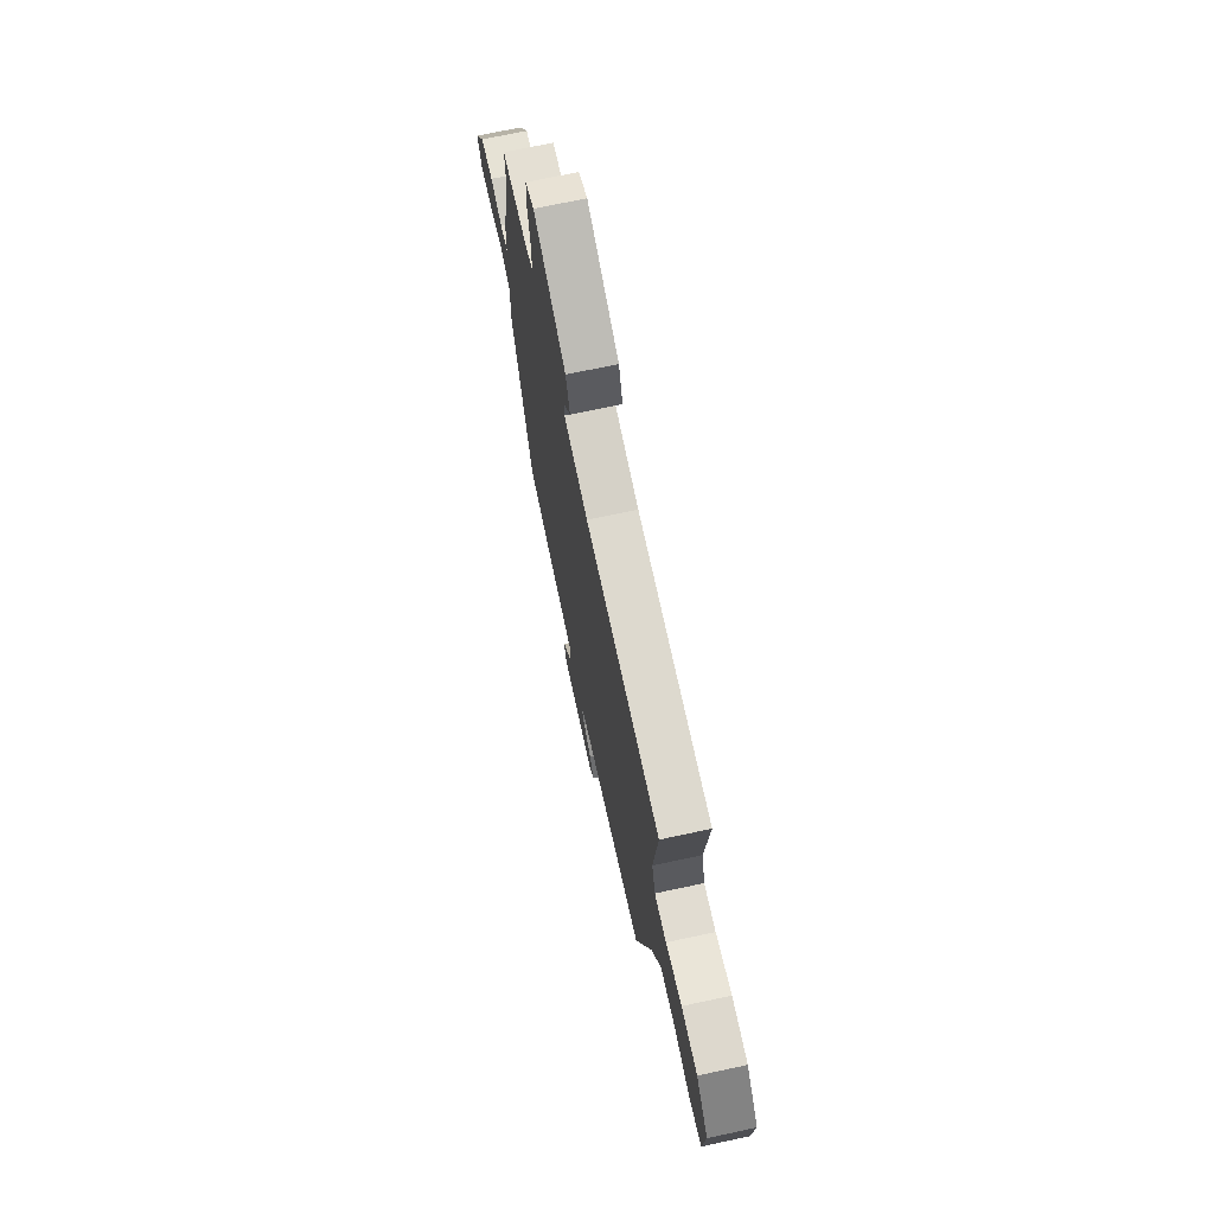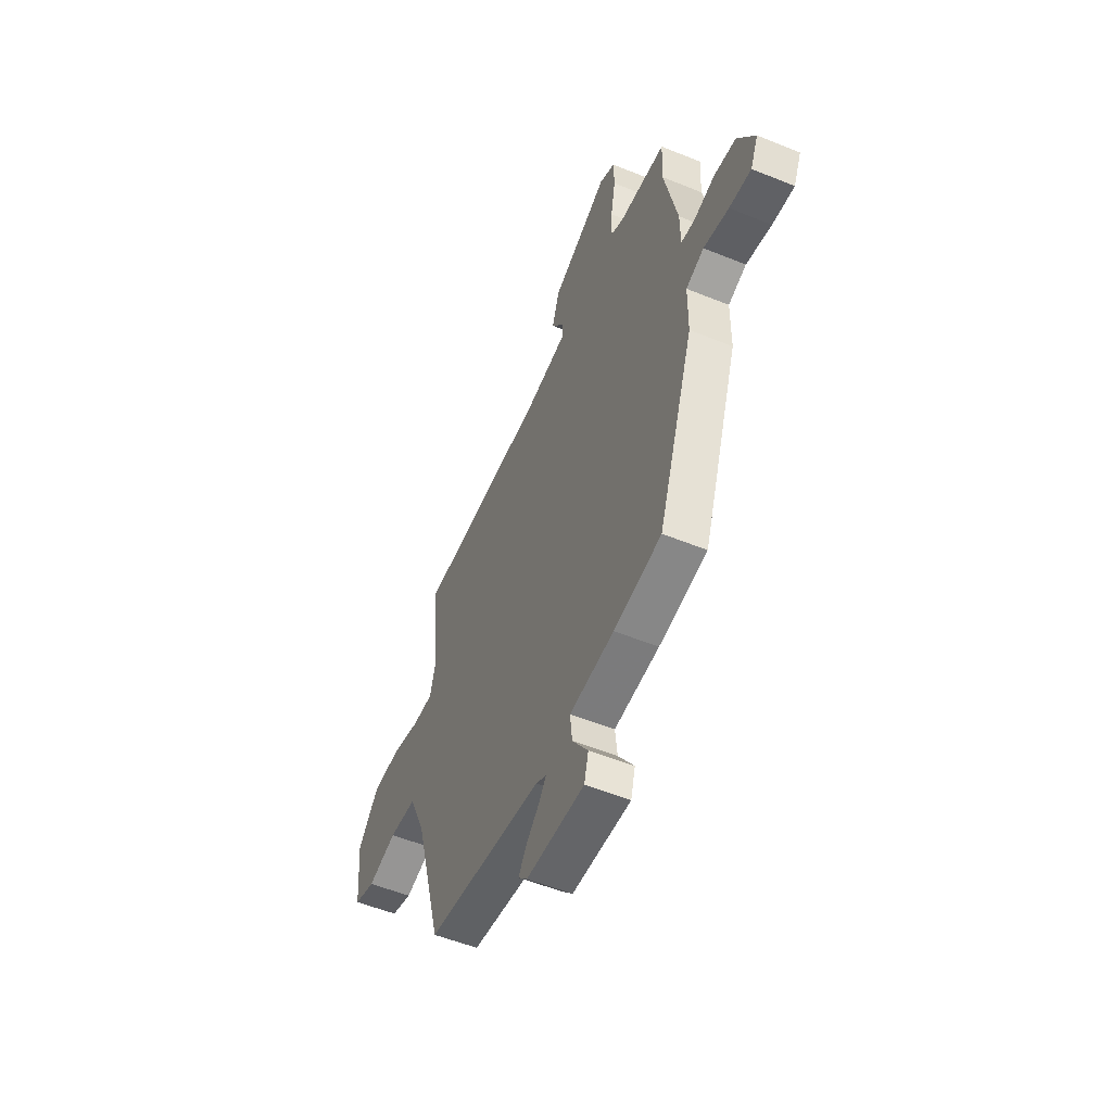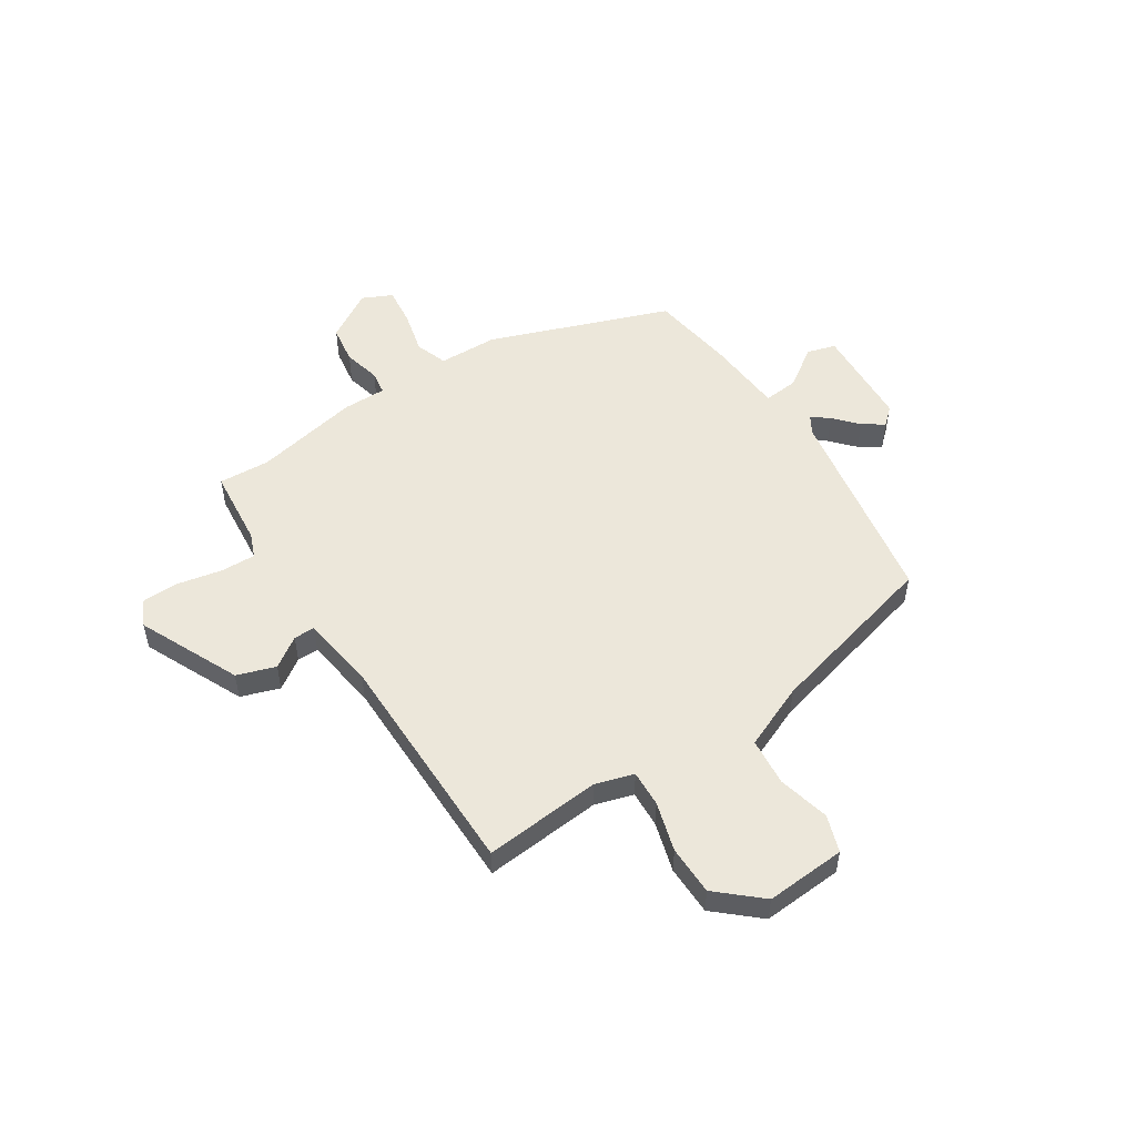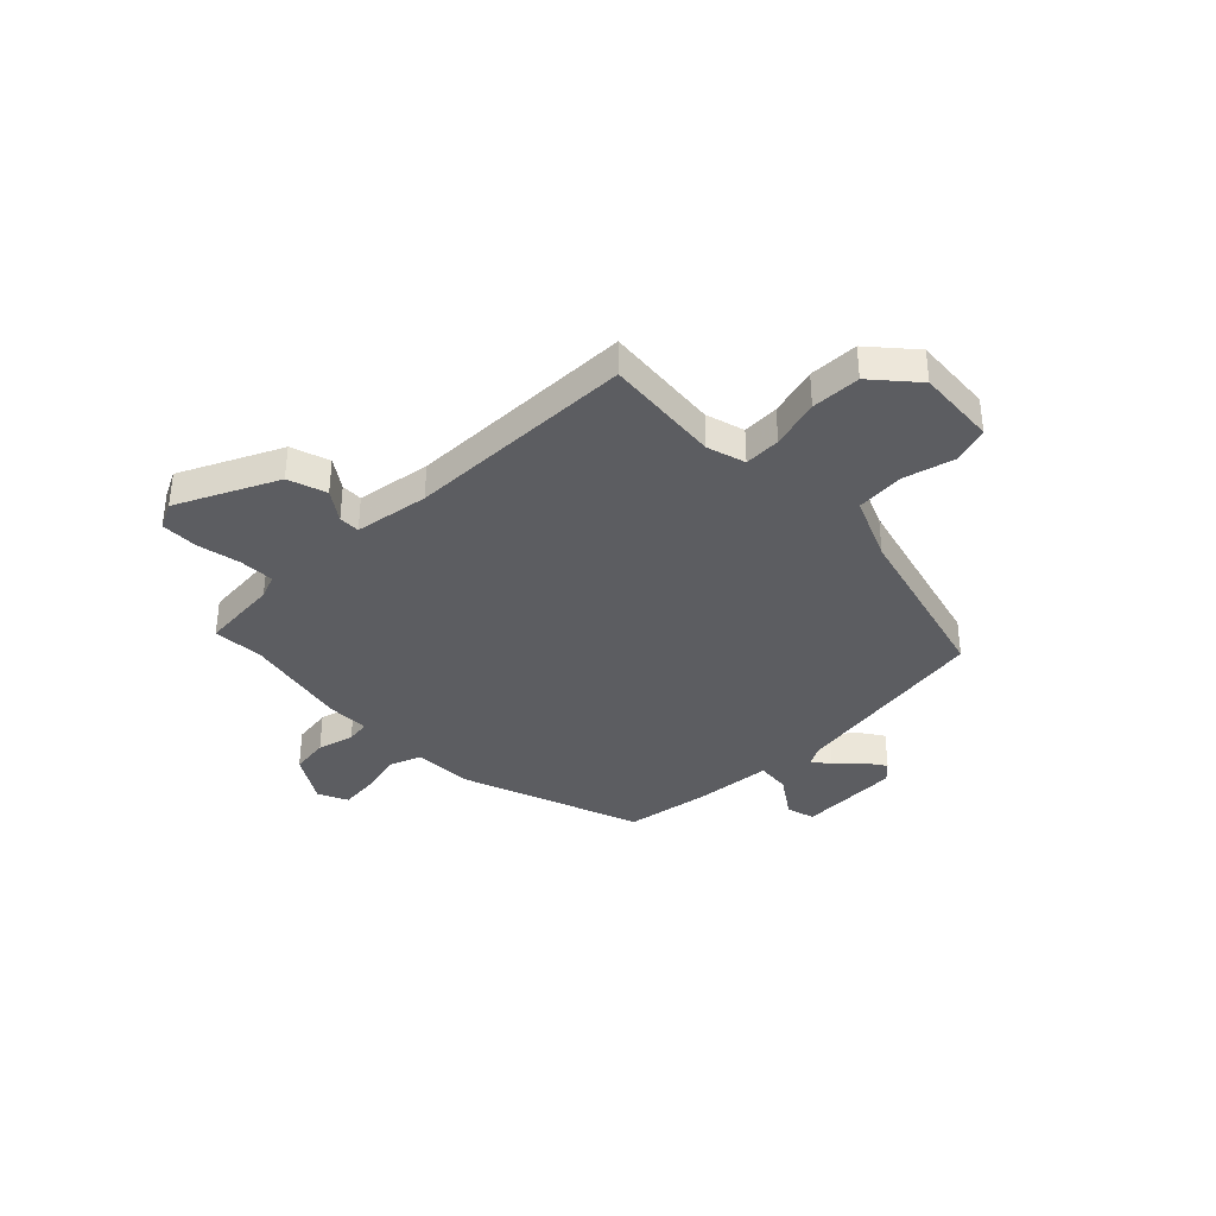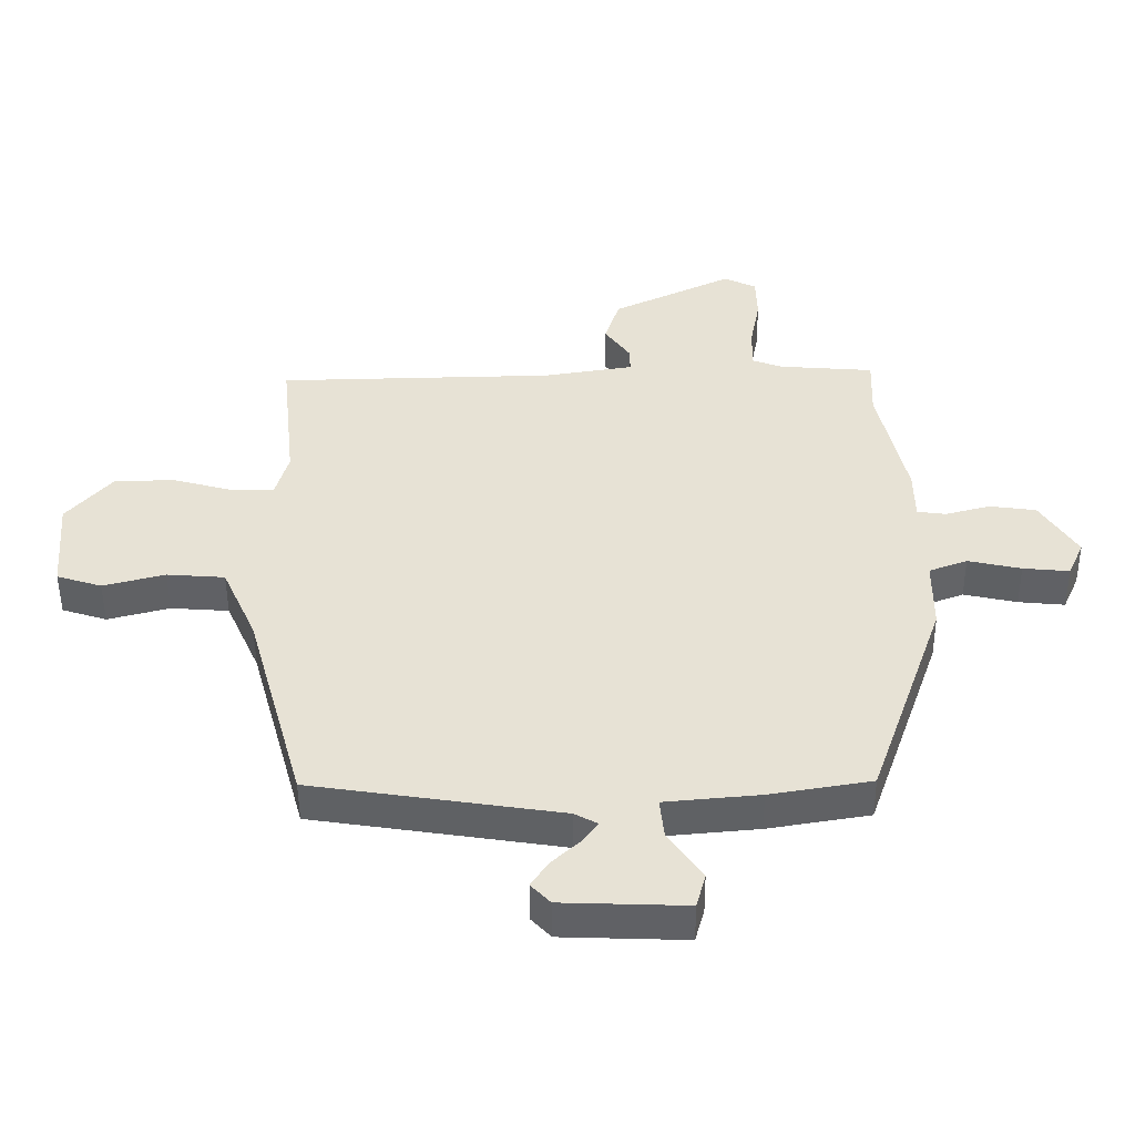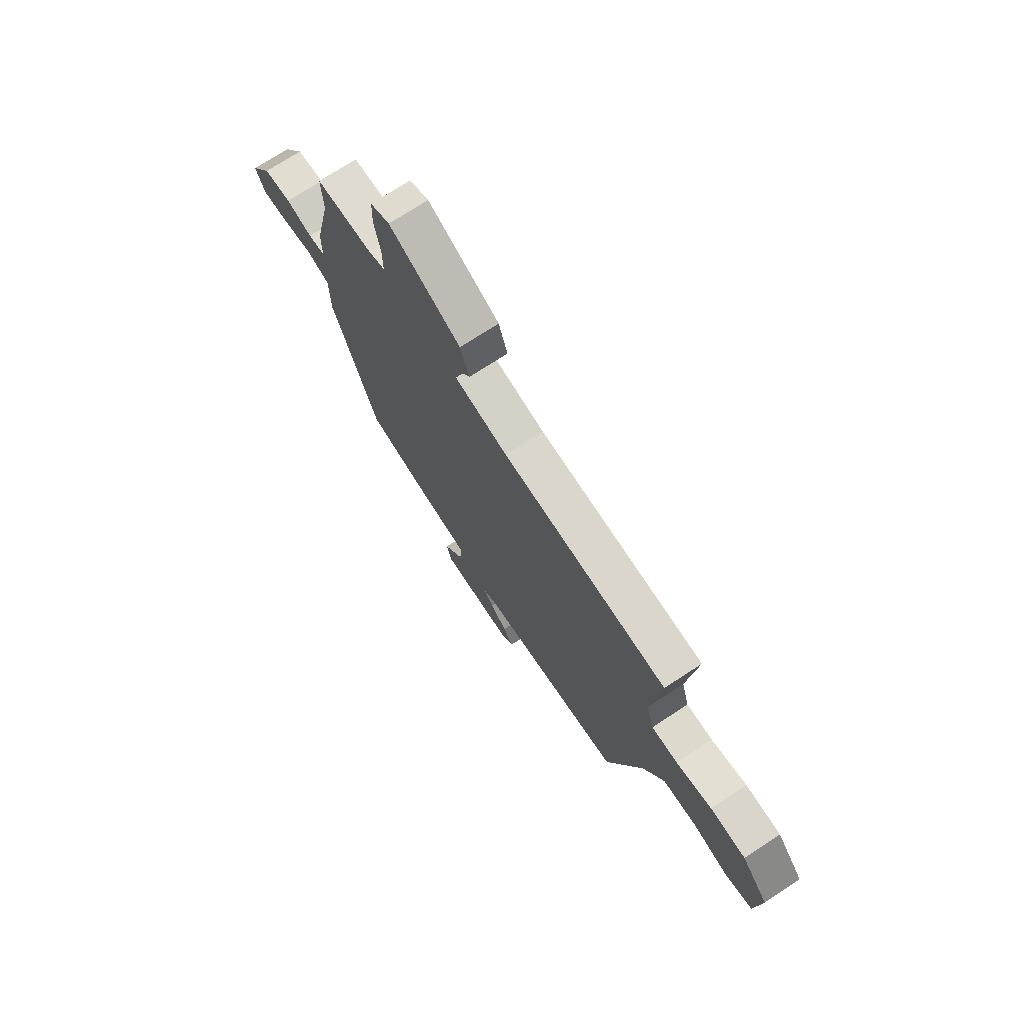
<metadata>
{"format":"obj","ext":"obj","renderer":"f3d","projection":"perspective","resolution":1024,"background":"white","views":[{"elev":70.6,"azim":77.9,"up":"+Z"},{"elev":-53.5,"azim":-113.5,"up":"+Z"},{"elev":52.4,"azim":58.0,"up":"+Y"},{"elev":-36.4,"azim":45.0,"up":"+Y"},{"elev":-49.7,"azim":-179.6,"up":"+Z"},{"elev":73.0,"azim":56.9,"up":"+Z"}]}
</metadata>
<code>
v -0.497 0.07 0.417
v -0.501 0.07 0.516
v -0.348 0.07 0.528
v -0.301 0.07 0.546
v -0.302 0.07 0.614
v -0.318 0.07 0.699
v -0.316 0.07 0.771
v -0.264 0.07 0.796
v -0.071 0.07 0.703
v -0.047 0.07 0.628
v -0.088 0.07 0.57
v -0.089 0.07 0.529
v 0.055 0.07 0.506
v 0.501 0.07 0.496
v 0.477 0.07 0.27
v 0.498 0.07 0.195
v 0.569 0.07 0.197
v 0.665 0.07 0.223
v 0.761 0.07 0.22
v 0.833 0.07 0.136
v 0.82 0.07 -0.019
v 0.748 0.07 -0.042
v 0.649 0.07 -0.016
v 0.556 0.07 -0.023
v 0.501 0.07 -0.147
v 0.408 0.07 -0.483
v 0.011 0.07 -0.544
v -0.025 0.07 -0.564
v 0 0.07 -0.598
v 0.045 0.07 -0.64
v 0.072 0.07 -0.681
v 0.041 0.07 -0.714
v -0.157 0.07 -0.721
v -0.172 0.07 -0.666
v -0.118 0.07 -0.588
v -0.111 0.07 -0.522
v -0.263 0.07 -0.508
v -0.425 0.07 -0.481
v -0.547 0.07 -0.131
v -0.548 0.07 -0.016
v -0.609 0.07 0.007
v -0.694 0.07 -0.012
v -0.768 0.07 -0.019
v -0.794 0.07 0.039
v -0.735 0.07 0.133
v -0.66 0.07 0.143
v -0.589 0.07 0.124
v -0.543 0.07 0.13
v -0.542 0.07 0.213
v -0.497 0 0.417
v -0.501 0 0.516
v -0.348 0 0.528
v -0.301 0 0.546
v -0.302 0 0.614
v -0.318 0 0.699
v -0.316 0 0.771
v -0.264 0 0.796
v -0.071 0 0.703
v -0.047 0 0.628
v -0.088 0 0.57
v -0.089 0 0.529
v 0.055 0 0.506
v 0.501 0 0.496
v 0.477 0 0.27
v 0.498 0 0.195
v 0.569 0 0.197
v 0.665 0 0.223
v 0.761 0 0.22
v 0.833 0 0.136
v 0.82 0 -0.019
v 0.748 0 -0.042
v 0.649 0 -0.016
v 0.556 0 -0.023
v 0.501 0 -0.147
v 0.408 0 -0.483
v 0.011 0 -0.544
v -0.025 0 -0.564
v 0 0 -0.598
v 0.045 0 -0.64
v 0.072 0 -0.681
v 0.041 0 -0.714
v -0.157 0 -0.721
v -0.172 0 -0.666
v -0.118 0 -0.588
v -0.111 0 -0.522
v -0.263 0 -0.508
v -0.425 0 -0.481
v -0.547 0 -0.131
v -0.548 0 -0.016
v -0.609 0 0.007
v -0.694 0 -0.012
v -0.768 0 -0.019
v -0.794 0 0.039
v -0.735 0 0.133
v -0.66 0 0.143
v -0.589 0 0.124
v -0.543 0 0.13
v -0.542 0 0.213
f 48 49 1
f 44 45 46 47
f 44 47 48
f 41 42 43 44
f 41 44 48
f 40 41 48
f 39 40 48 1
f 36 37 38 39
f 32 33 34 35
f 32 35 36
f 29 30 31 32
f 28 29 32 36
f 27 28 36 39
f 25 26 27 39
f 20 21 22 23
f 20 23 24
f 17 18 19 20
f 16 17 20 24
f 15 16 24 25
f 13 14 15
f 12 13 15 25
f 8 9 10 11
f 8 11 12
f 5 6 7 8
f 4 5 8 12
f 3 4 12 25
f 1 2 3 25
f 1 25 39
f 50 98 97
f 96 95 94 93
f 97 96 93
f 93 92 91 90
f 97 93 90
f 97 90 89
f 50 97 89 88
f 88 87 86 85
f 84 83 82 81
f 85 84 81
f 81 80 79 78
f 85 81 78 77
f 88 85 77 76
f 88 76 75 74
f 72 71 70 69
f 73 72 69
f 69 68 67 66
f 73 69 66 65
f 74 73 65 64
f 64 63 62
f 74 64 62 61
f 60 59 58 57
f 61 60 57
f 57 56 55 54
f 61 57 54 53
f 74 61 53 52
f 74 52 51 50
f 88 74 50
f 1 50 51 2
f 2 51 52 3
f 3 52 53 4
f 4 53 54 5
f 5 54 55 6
f 6 55 56 7
f 7 56 57 8
f 8 57 58 9
f 9 58 59 10
f 10 59 60 11
f 11 60 61 12
f 12 61 62 13
f 13 62 63 14
f 14 63 64 15
f 15 64 65 16
f 16 65 66 17
f 17 66 67 18
f 18 67 68 19
f 19 68 69 20
f 20 69 70 21
f 21 70 71 22
f 22 71 72 23
f 23 72 73 24
f 24 73 74 25
f 25 74 75 26
f 26 75 76 27
f 27 76 77 28
f 28 77 78 29
f 29 78 79 30
f 30 79 80 31
f 31 80 81 32
f 32 81 82 33
f 33 82 83 34
f 34 83 84 35
f 35 84 85 36
f 36 85 86 37
f 37 86 87 38
f 38 87 88 39
f 39 88 89 40
f 40 89 90 41
f 41 90 91 42
f 42 91 92 43
f 43 92 93 44
f 44 93 94 45
f 45 94 95 46
f 46 95 96 47
f 47 96 97 48
f 48 97 98 49
f 49 98 50 1

</code>
